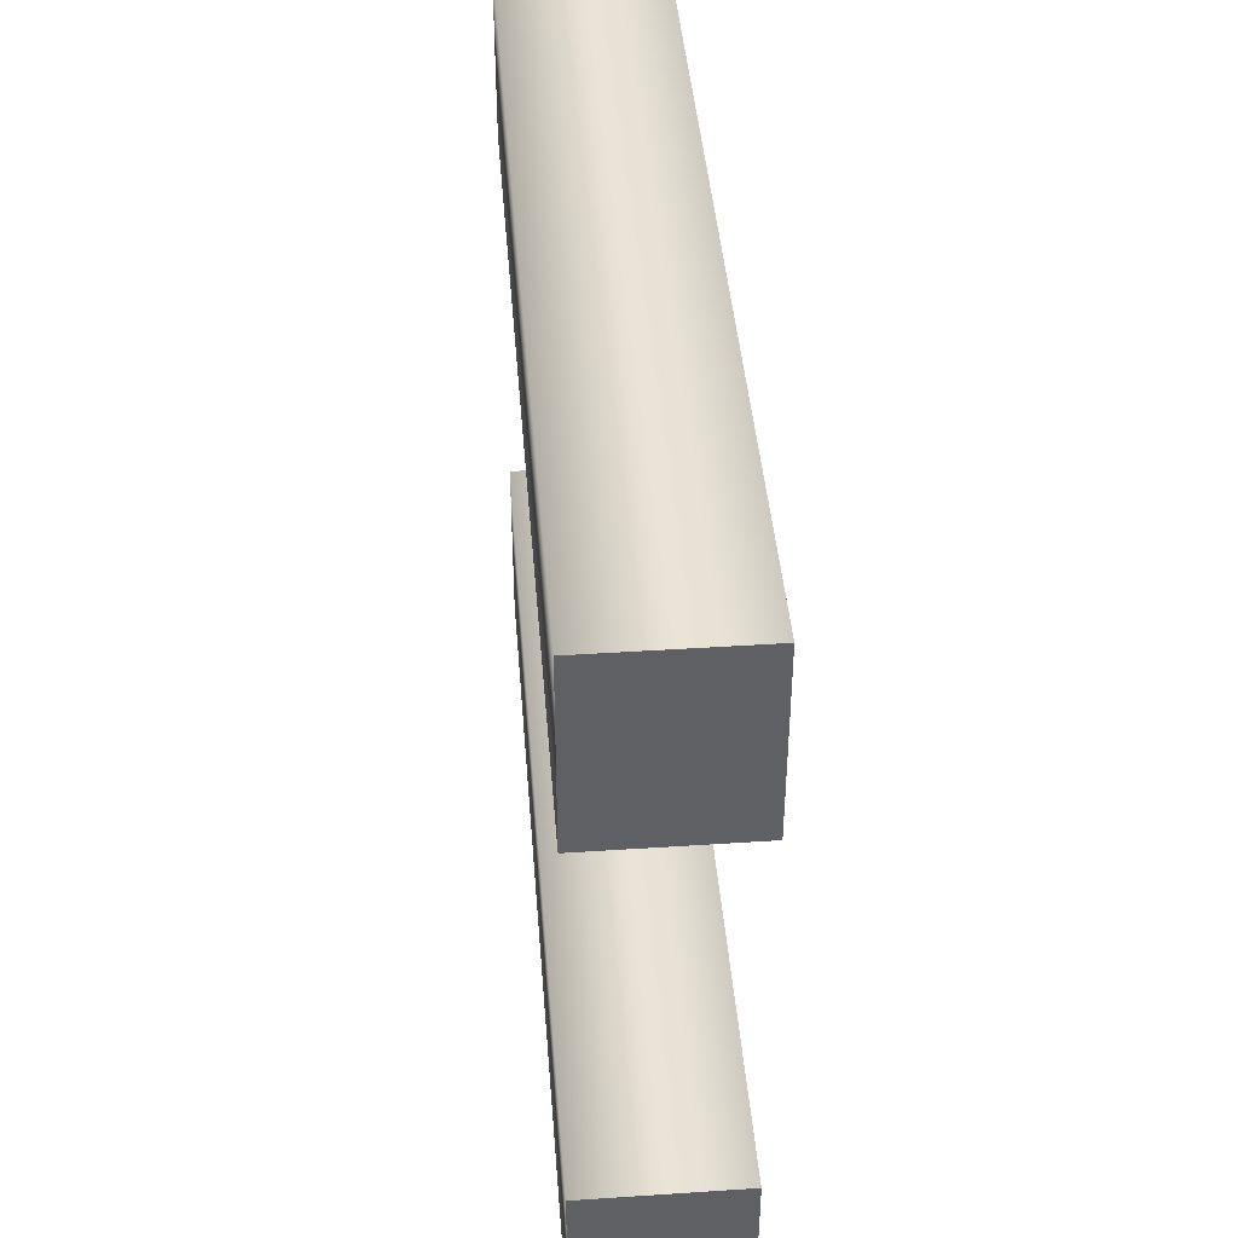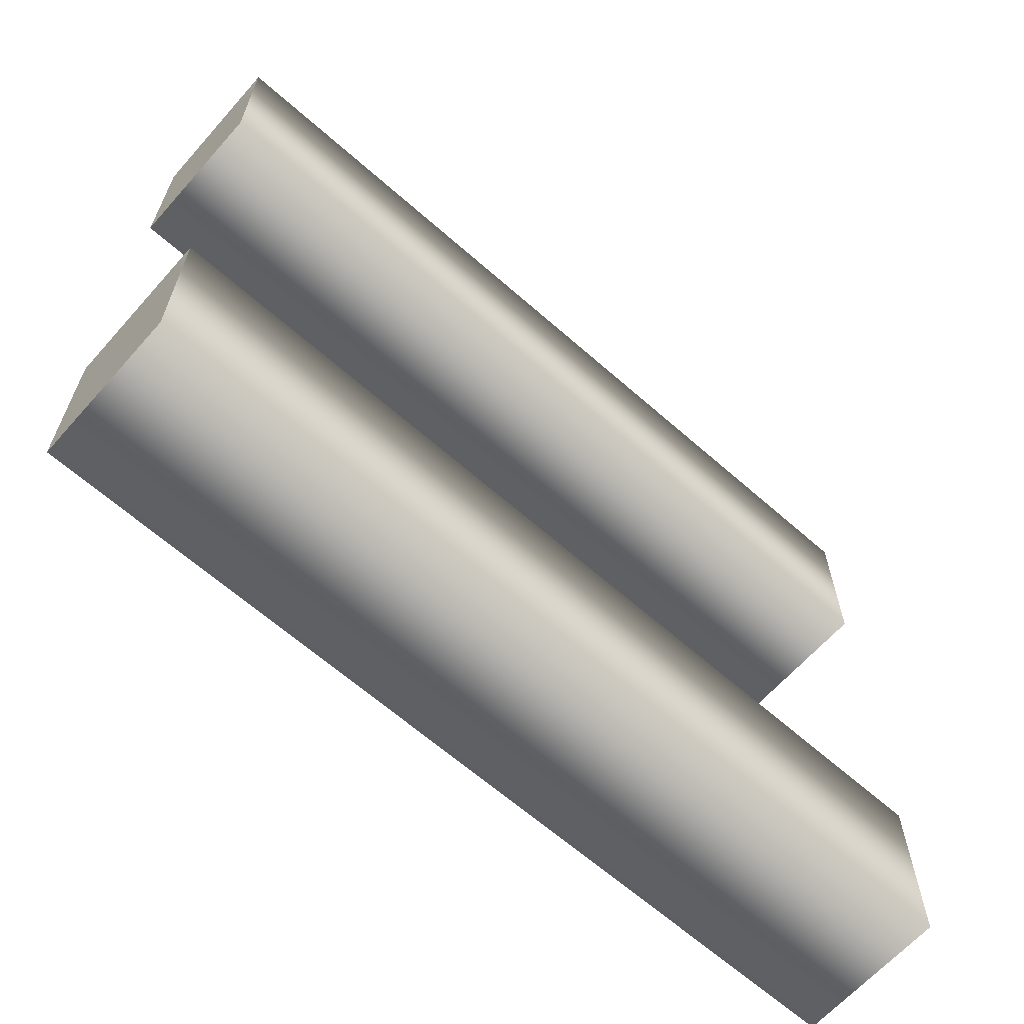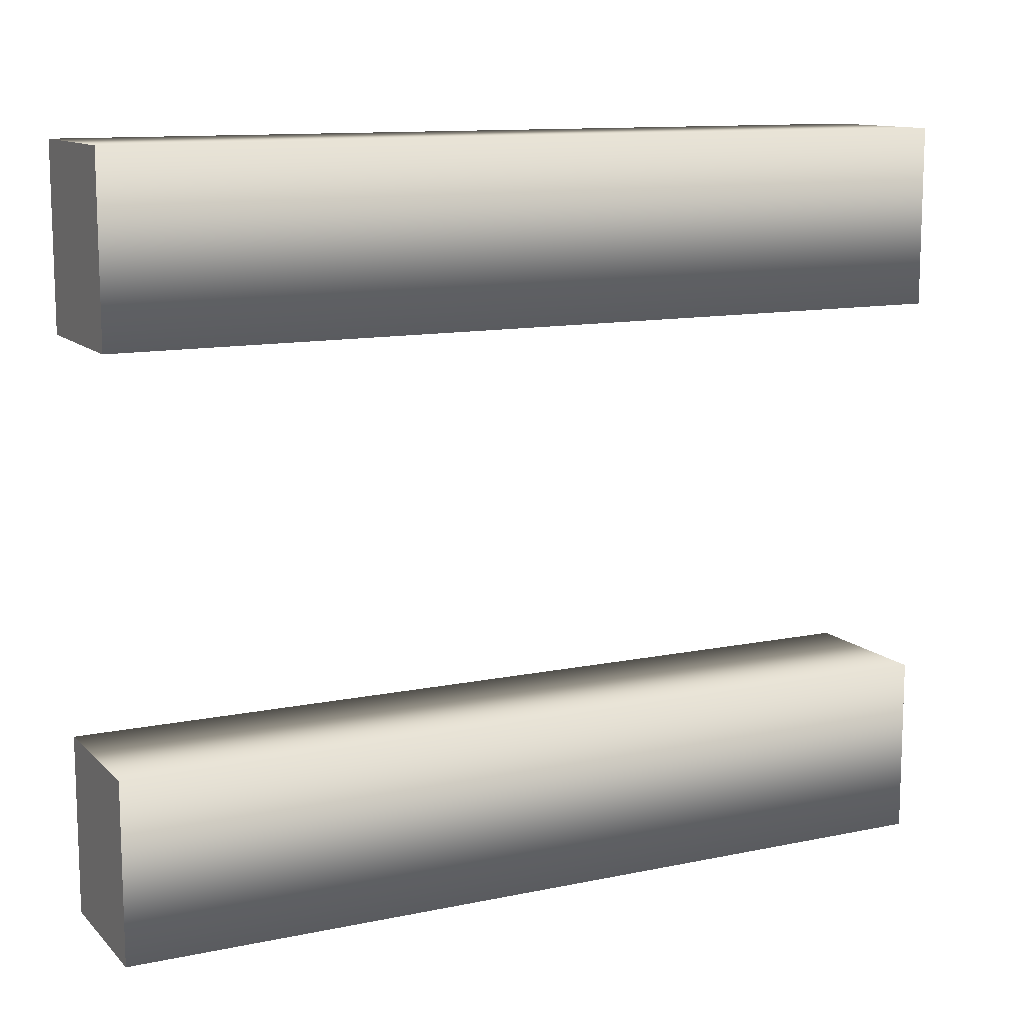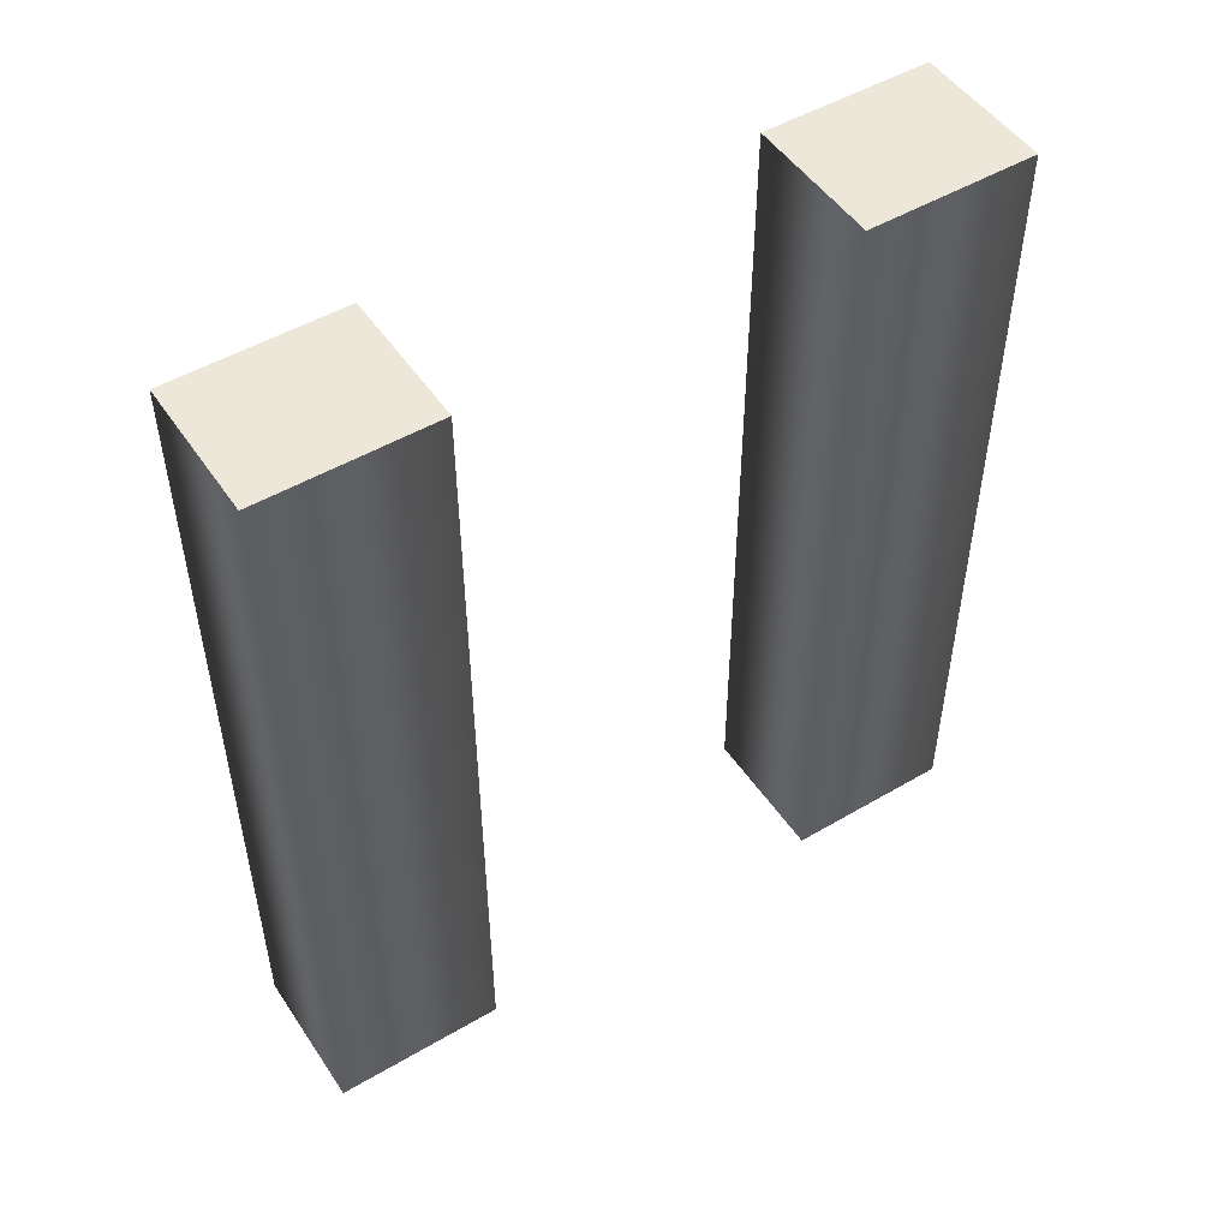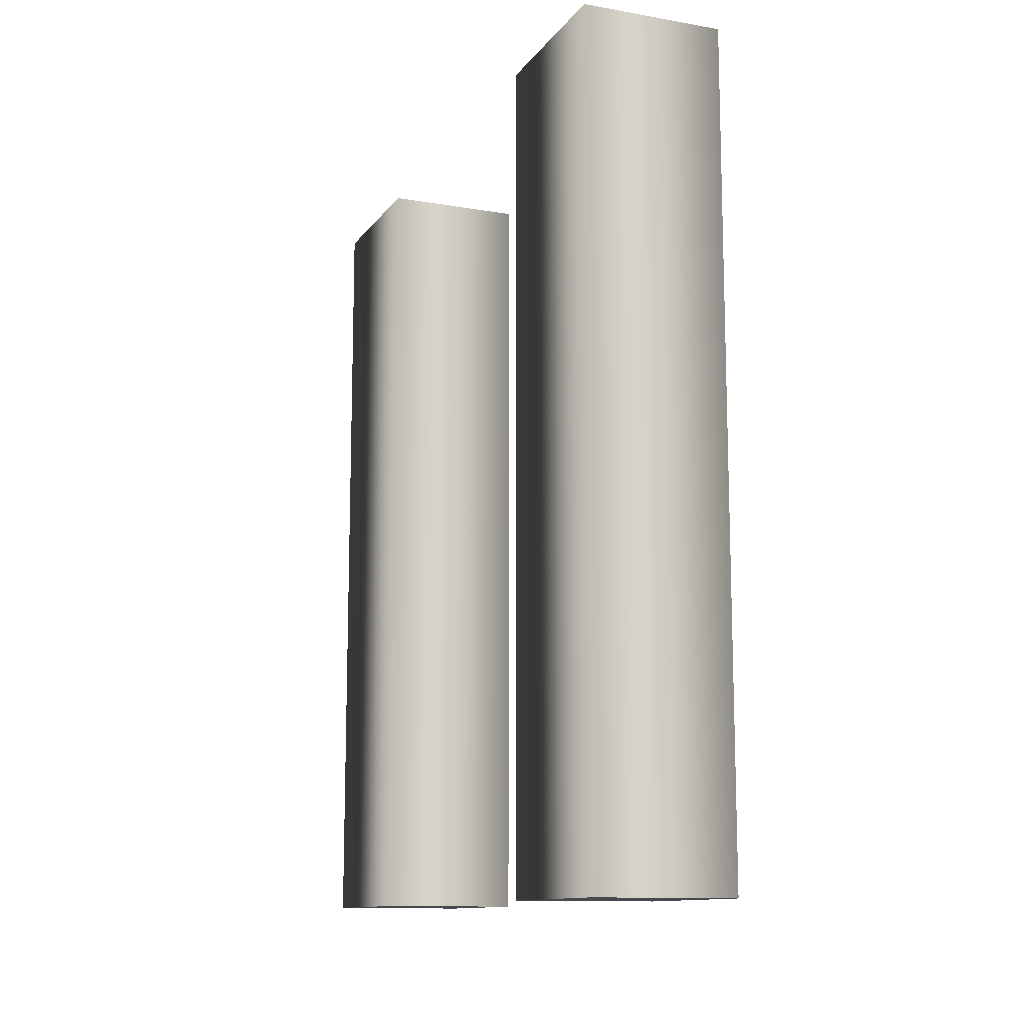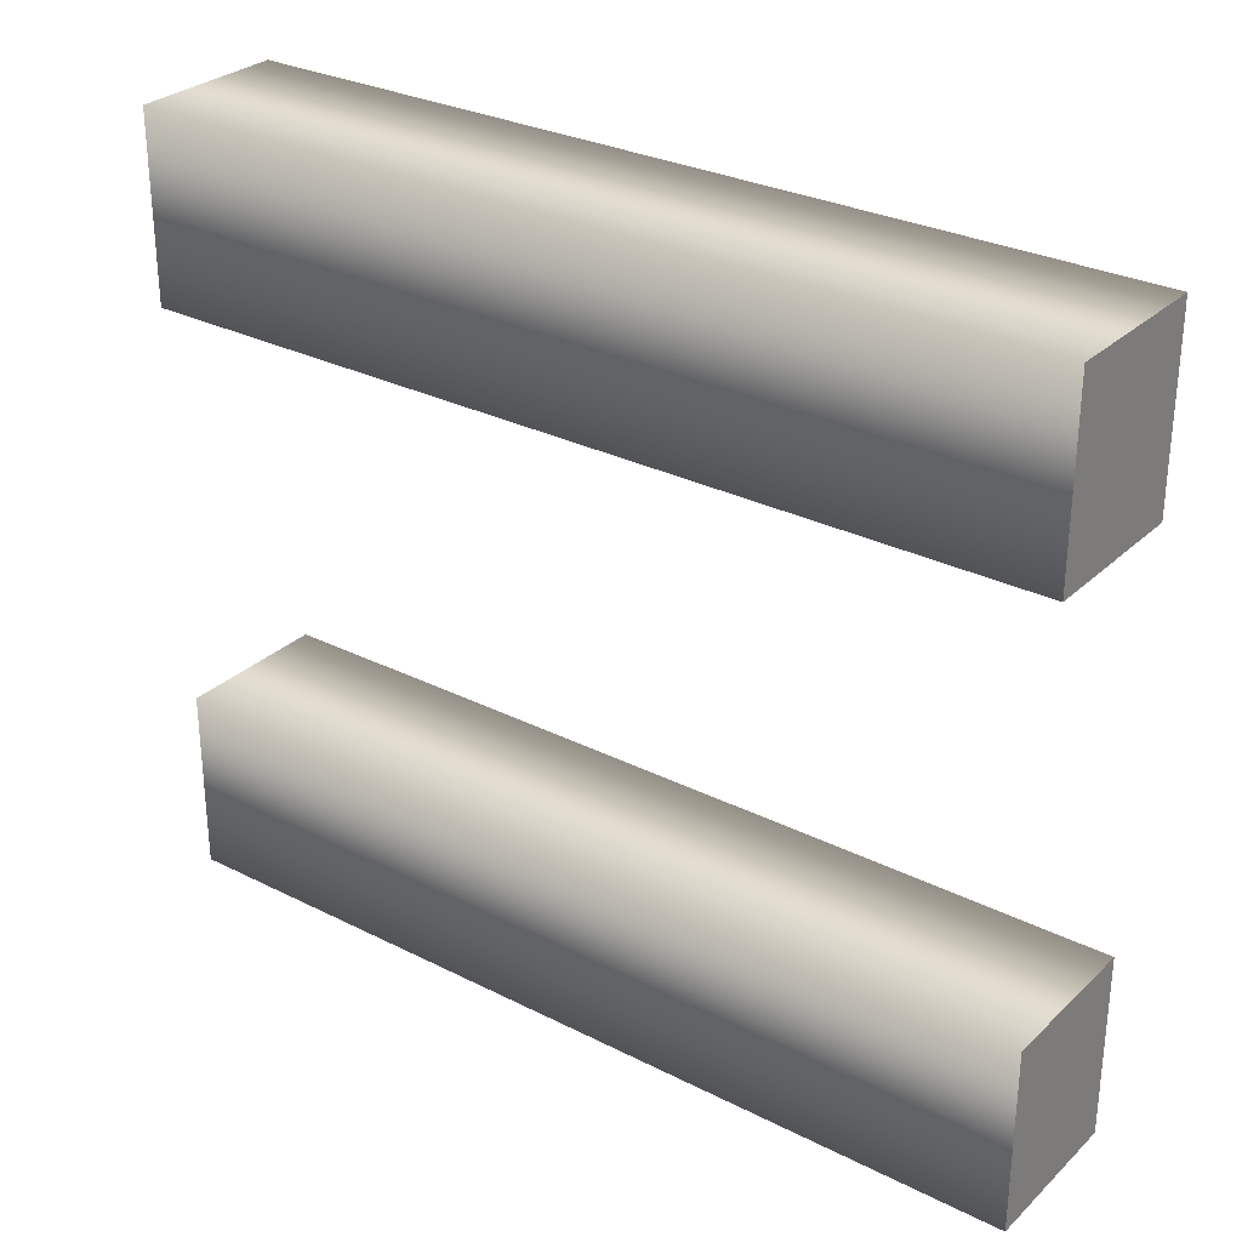
<metadata>
{"format":"obj","ext":"obj","renderer":"f3d","projection":"perspective","resolution":1024,"background":"white","views":[{"elev":42.7,"azim":175.5,"up":"+Y"},{"elev":-64.4,"azim":-131.6,"up":"+Y"},{"elev":11.9,"azim":-116.4,"up":"+Y"},{"elev":50.0,"azim":-122.8,"up":"+Z"},{"elev":-12.1,"azim":-22.1,"up":"+Z"},{"elev":29.4,"azim":126.7,"up":"+Y"}]}
</metadata>
<code>
o Colon_Text.281
v -0.0621 0.1487 0.3949
v 0.06801 0.3054 0.3949
v -0.0621 0.3054 0.3949
v 0.06801 0.1487 0.3949
v -0.0621 0.1487 0.3949
v -0.0621 0.3054 0.3949
v -0.0621 0.3054 -0.3631
v -0.0621 0.1487 -0.3631
v 0.06801 0.3054 0.3949
v 0.06801 0.3054 -0.3631
v 0.06801 0.1487 0.3949
v 0.06801 0.1487 -0.3631
v -0.0621 -0.3476 0.3949
v -0.0621 -0.191 0.3949
v -0.0621 -0.191 -0.3631
v -0.0621 -0.3476 -0.3631
v 0.06801 -0.191 0.3949
v 0.06801 -0.191 -0.3631
v 0.06801 -0.3476 0.3949
v 0.06801 -0.3476 -0.3631
v 0.06801 0.3054 -0.3631
v -0.0621 0.1487 -0.3631
v -0.0621 0.3054 -0.3631
v 0.06801 0.1487 -0.3631
v 0.06801 -0.191 -0.3631
v -0.0621 -0.3476 -0.3631
v -0.0621 -0.191 -0.3631
v 0.06801 -0.3476 -0.3631
v -0.0621 -0.3476 0.3949
v 0.06801 -0.191 0.3949
v -0.0621 -0.191 0.3949
v 0.06801 -0.3476 0.3949
f 1 2 3
f 1 4 2
f 21 22 23
f 24 22 21
f 25 26 27
f 28 26 25
f 29 30 31
f 29 32 30
f 6 8 5
f 9 7 6
f 11 10 9
f 5 12 11
f 14 16 13
f 17 15 14
f 17 20 18
f 13 20 19
f 6 7 8
f 9 10 7
f 11 12 10
f 5 8 12
f 14 15 16
f 17 18 15
f 17 19 20
f 13 16 20

</code>
